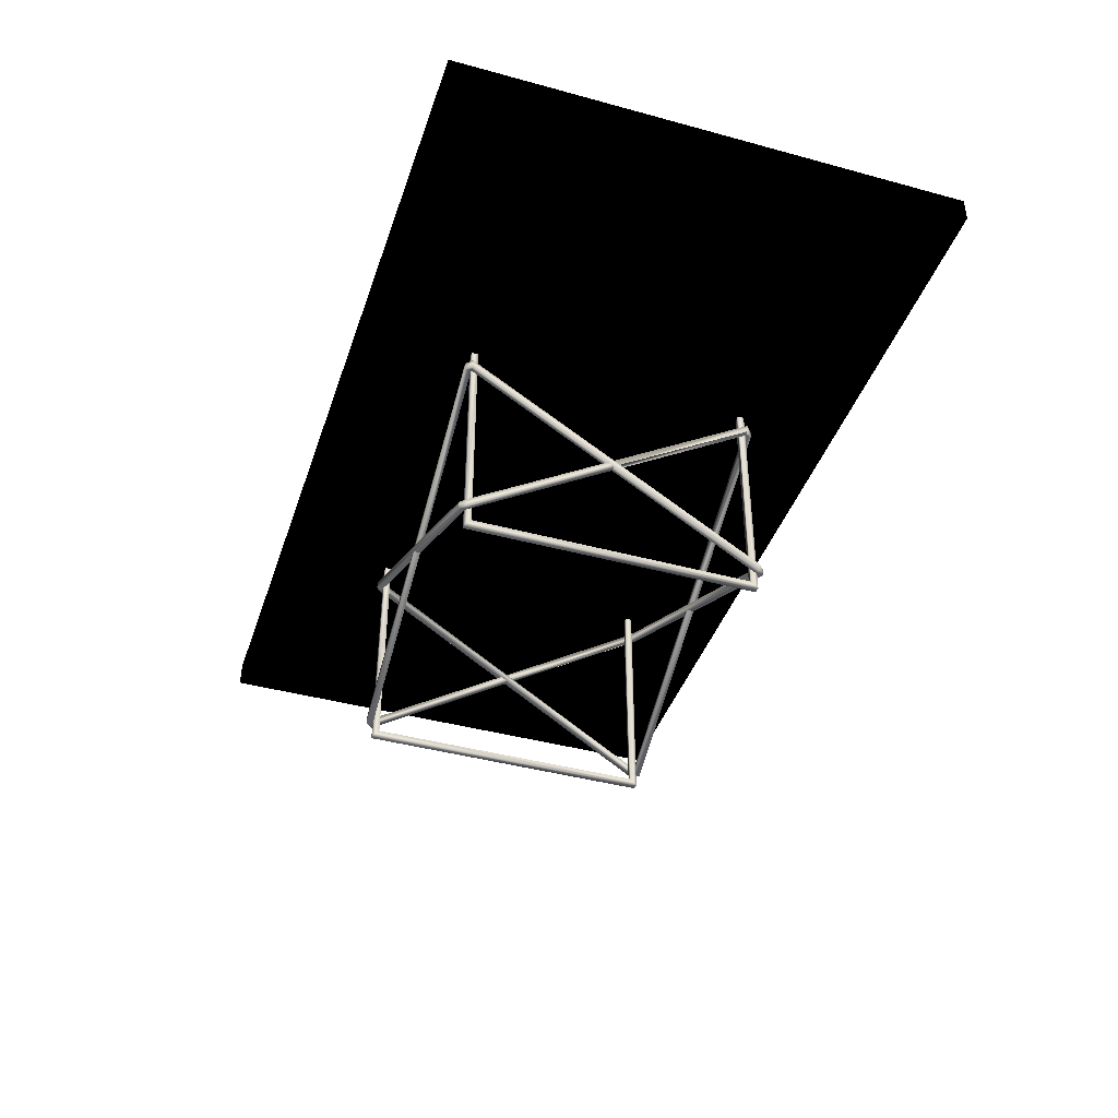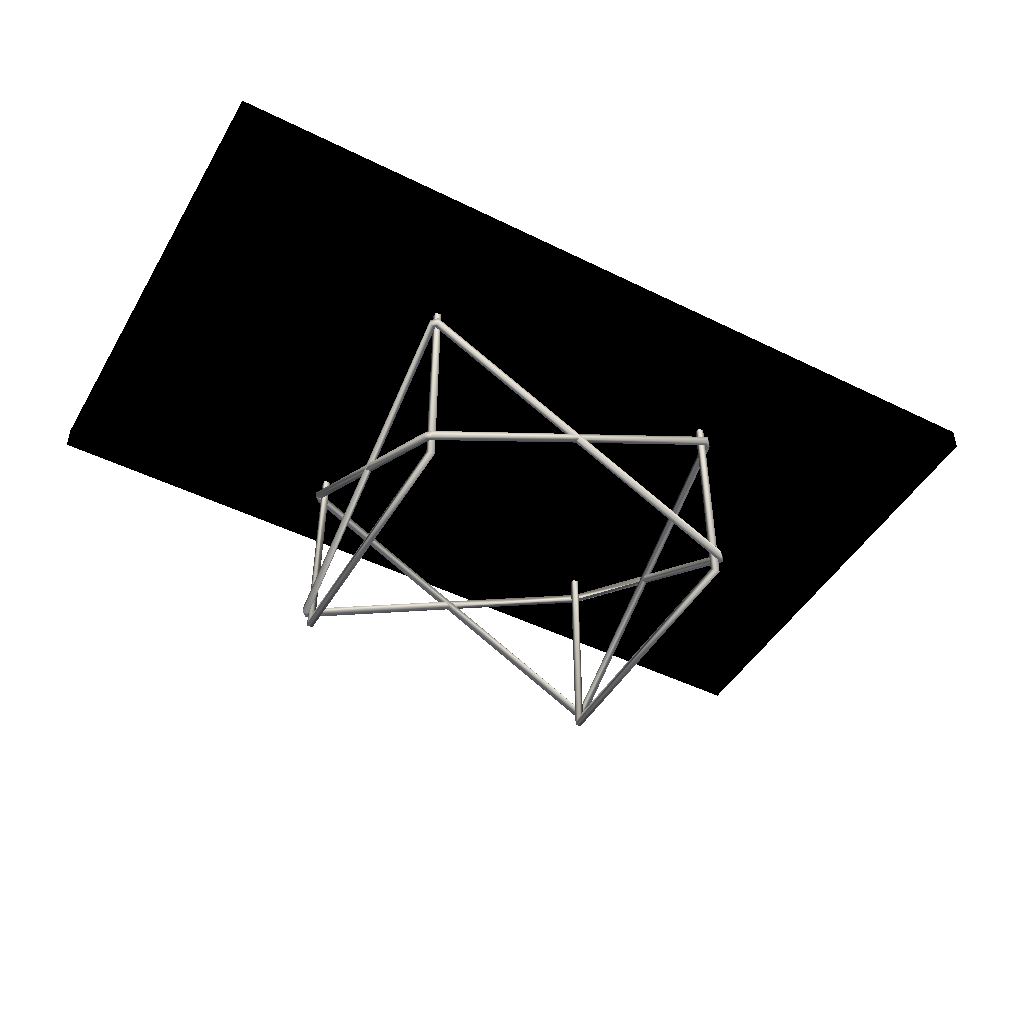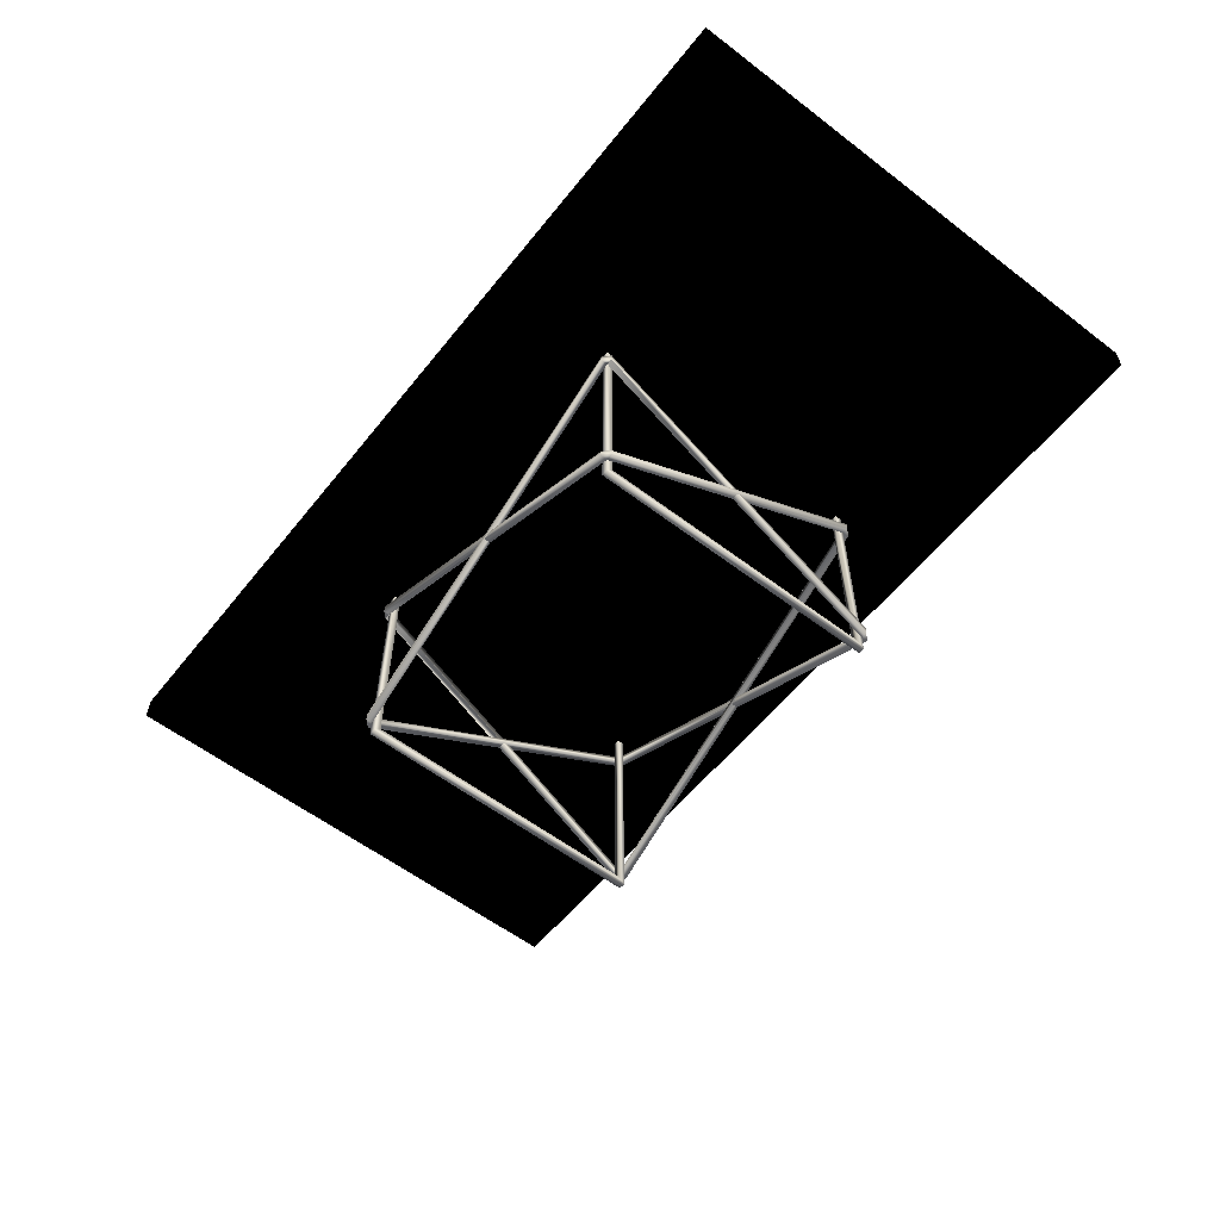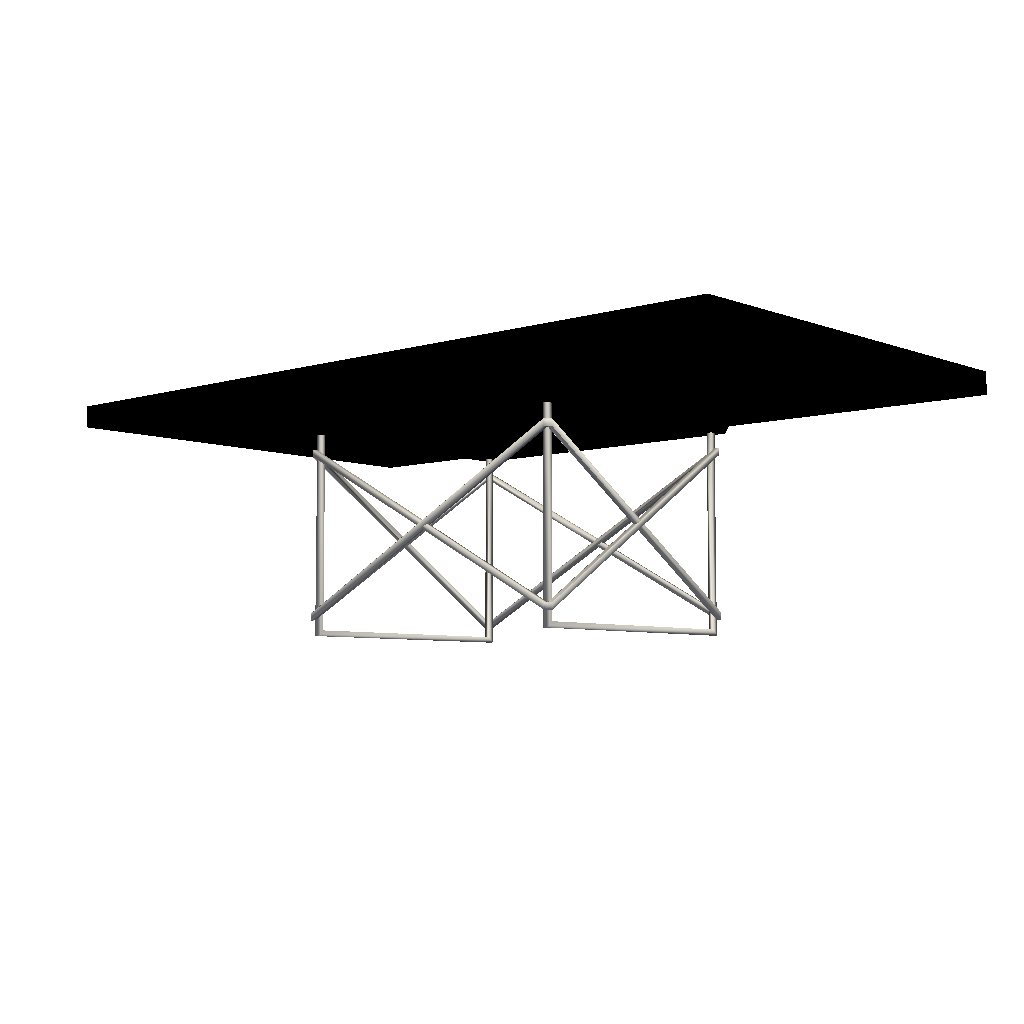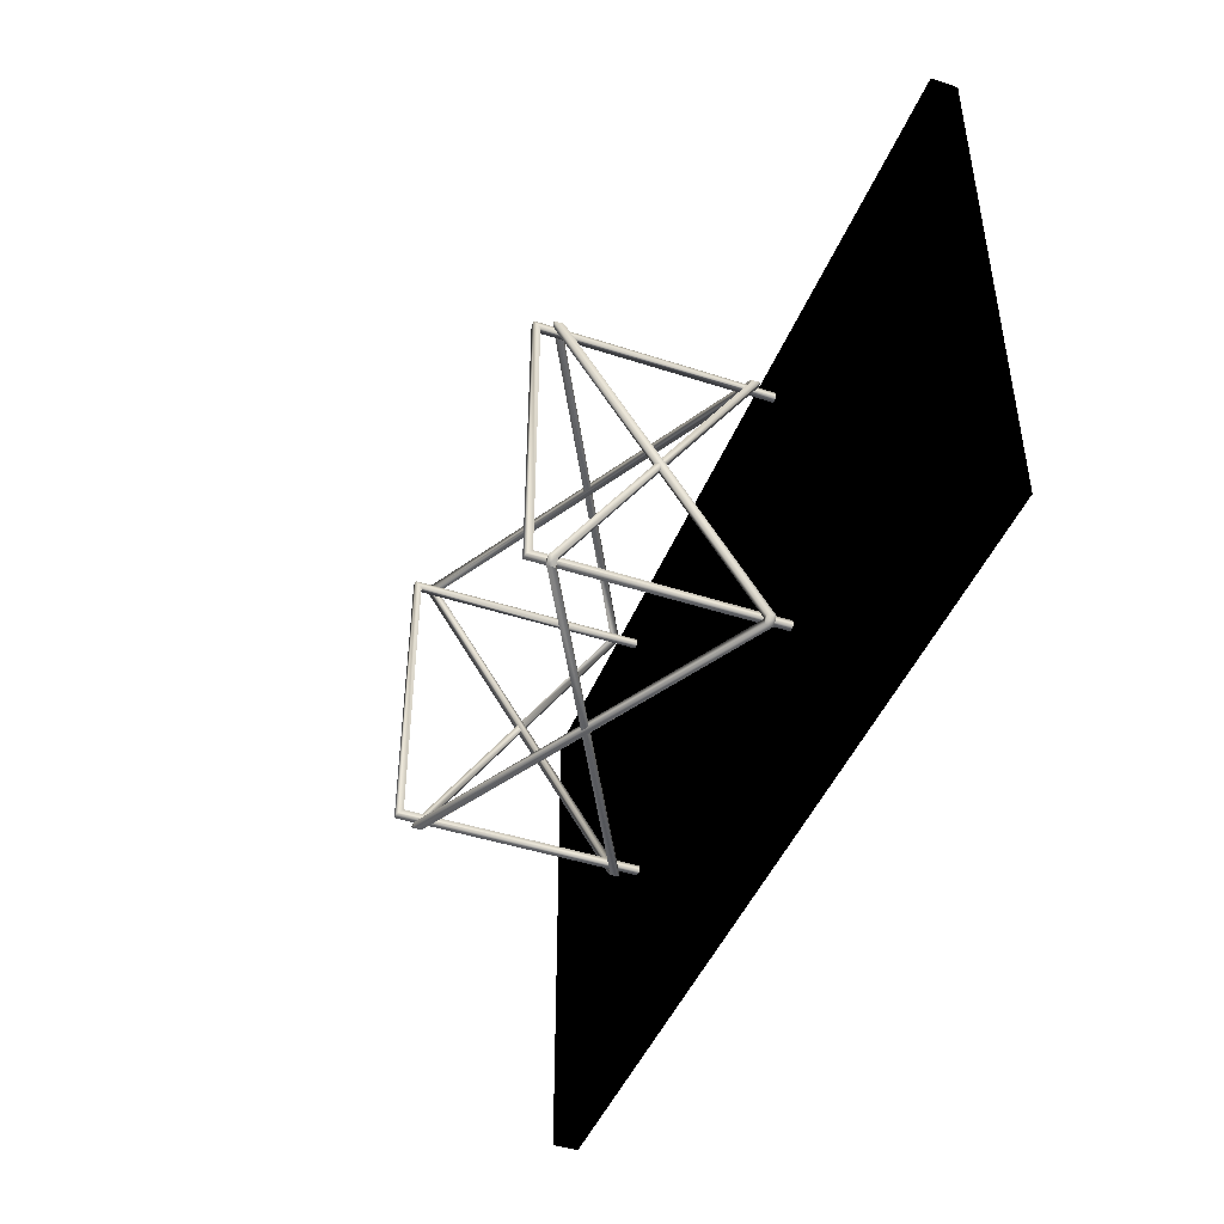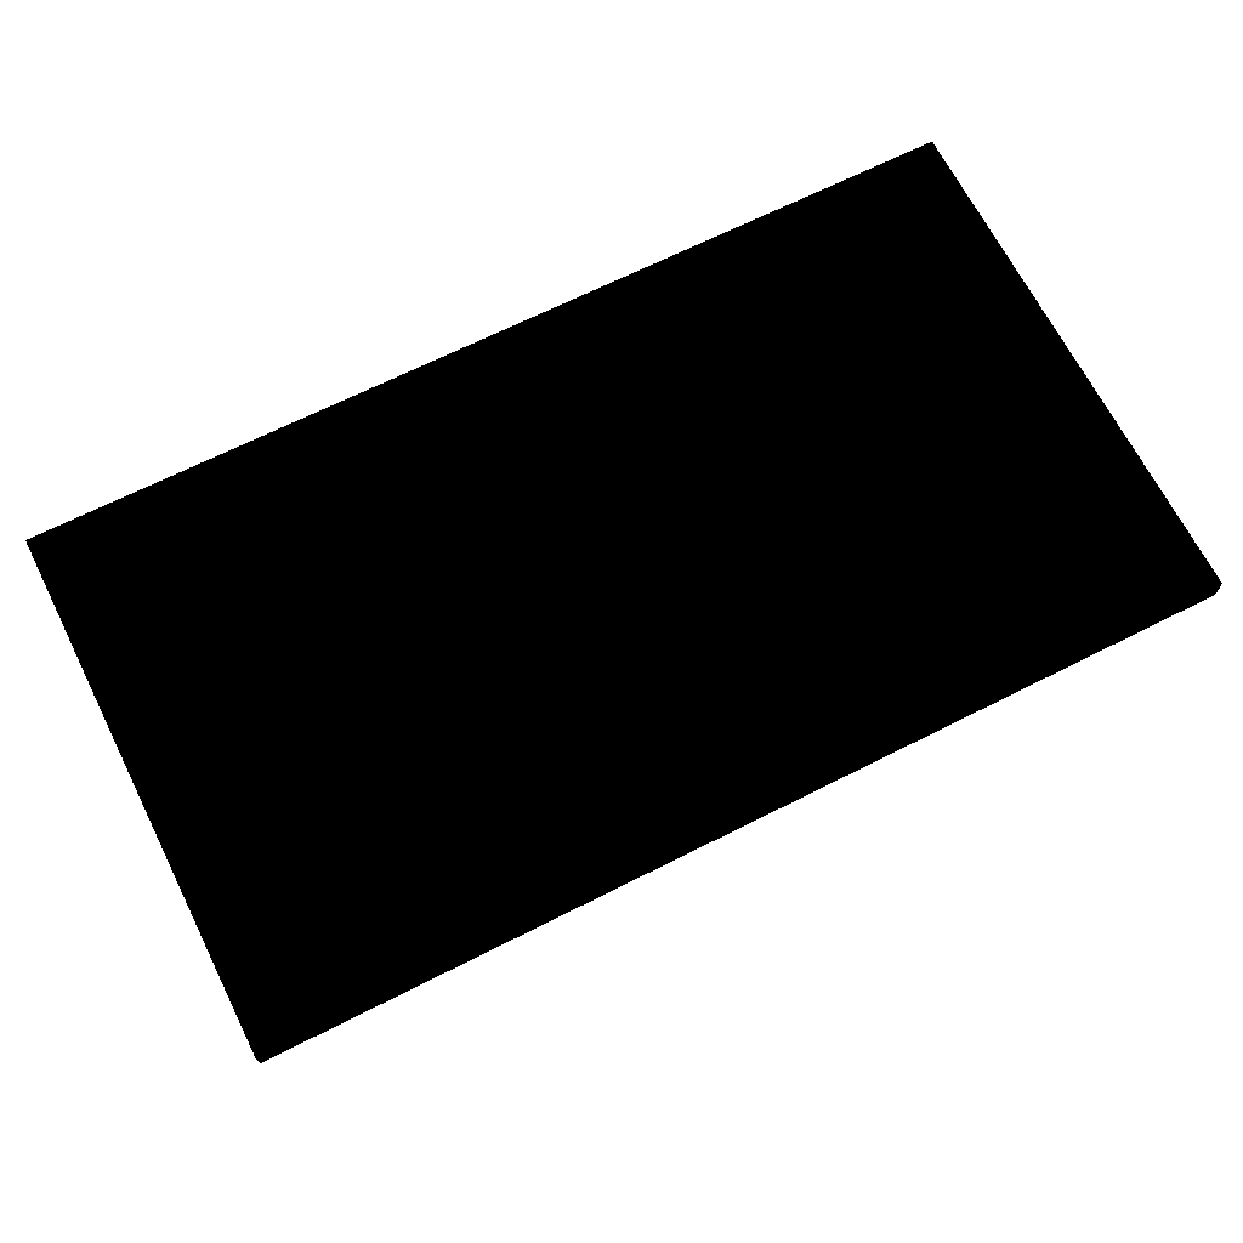
<metadata>
{"format":"obj","ext":"obj","renderer":"f3d","projection":"perspective","resolution":1024,"background":"white","views":[{"elev":-41.4,"azim":-108.2,"up":"+Y"},{"elev":-46.8,"azim":150.8,"up":"+Y"},{"elev":-57.9,"azim":51.7,"up":"+Y"},{"elev":-6.0,"azim":41.9,"up":"+Y"},{"elev":-44.4,"azim":69.1,"up":"+Z"},{"elev":68.1,"azim":153.2,"up":"+Y"}]}
</metadata>
<code>
v 0.6831 0.2889 0.1104
v 0.6831 0.2625 0.1236
v 0.3235 0.2889 0.1104
v 0.3235 0.2625 0.1236
v 0.6831 0.2889 0.4634
v 0.3235 0.2889 0.4634
v 0.6831 0.2625 0.4503
v 0.3235 0.2625 0.4503
v 0.6963 0.2889 0.114
v 0.6897 0.2625 0.1254
v 0.6945 0.2625 0.1302
v 0.706 0.2889 0.1237
v 0.6963 0.2625 0.1369
v 0.7095 0.2889 0.1369
v 0.7095 0.2889 0.437
v 0.6963 0.2625 0.437
v 0.6945 0.2625 0.4436
v 0.706 0.2889 0.4502
v 0.6897 0.2625 0.4485
v 0.6963 0.2889 0.4599
v 0.3103 0.2889 0.114
v 0.3169 0.2625 0.1254
v 0.3121 0.2625 0.1302
v 0.3007 0.2889 0.1237
v 0.3103 0.2625 0.1369
v 0.2972 0.2889 0.1369
v 0.2972 0.2889 0.437
v 0.3103 0.2625 0.437
v 0.3121 0.2625 0.4436
v 0.3007 0.2889 0.4502
v 0.3169 0.2625 0.4485
v 0.3103 0.2889 0.4599
v 0.975 0.3152 0.5528
v 0.975 0.3152 0.025
v 0.025 0.3152 0.5528
v 0.025 0.3152 0.025
v 0.025 0.2889 0.5528
v 0.025 0.2889 0.025
v 0.975 0.2889 0.025
v 0.975 0.2889 0.5528
v 0.6831 0.04333 0.437
v 0.6898 0.04323 0.437
v 0.6831 0.04333 0.4436
v 0.6831 0.05137 0.4436
v 0.6898 0.05137 0.437
v 0.6832 0.05137 0.437
v 0.6897 0.2361 0.437
v 0.6831 0.2361 0.4436
v 0.6831 0.2361 0.437
v 0.6831 0.2443 0.437
v 0.6831 0.2443 0.4436
v 0.6897 0.2443 0.437
v 0.6831 0.04333 0.1369
v 0.6831 0.04333 0.1302
v 0.6898 0.04323 0.1369
v 0.6831 0.05137 0.1302
v 0.6898 0.05137 0.1369
v 0.6832 0.05137 0.1369
v 0.6897 0.2361 0.1369
v 0.6831 0.2361 0.1369
v 0.6831 0.2361 0.1302
v 0.6831 0.2443 0.1369
v 0.6897 0.2443 0.1369
v 0.6831 0.2443 0.1302
v 0.3235 0.04333 0.437
v 0.3235 0.04333 0.4436
v 0.3169 0.04323 0.437
v 0.3235 0.05137 0.4436
v 0.3169 0.05137 0.437
v 0.3235 0.05137 0.437
v 0.3169 0.2361 0.437
v 0.3235 0.2361 0.437
v 0.3235 0.2361 0.4436
v 0.3235 0.2443 0.437
v 0.3169 0.2443 0.437
v 0.3235 0.2443 0.4436
v 0.3235 0.04333 0.1369
v 0.3169 0.04323 0.1369
v 0.3235 0.04333 0.1302
v 0.3235 0.05137 0.1302
v 0.3169 0.05137 0.1369
v 0.3235 0.05137 0.1369
v 0.3169 0.2361 0.1369
v 0.3235 0.2361 0.1302
v 0.3235 0.2361 0.1369
v 0.3235 0.2443 0.1369
v 0.3235 0.2443 0.1302
v 0.3169 0.2443 0.1369
v 0.5033 0.1399 0.4436
v 0.5033 0.1399 0.437
v 0.496 0.1438 0.4436
v 0.496 0.1438 0.437
v 0.5033 0.1477 0.4436
v 0.5033 0.1477 0.437
v 0.5106 0.1438 0.4436
v 0.6831 0.0511 0.4436
v 0.5106 0.1438 0.437
v 0.6831 0.0511 0.437
v 0.3235 0.05137 0.437
v 0.3235 0.0511 0.4436
v 0.3235 0.0511 0.437
v 0.5033 0.1399 0.1302
v 0.5033 0.1399 0.1369
v 0.496 0.1438 0.1302
v 0.496 0.1438 0.1369
v 0.5033 0.1477 0.1302
v 0.5033 0.1477 0.1369
v 0.5106 0.1438 0.1302
v 0.5106 0.1438 0.1369
v 0.6831 0.0511 0.1302
v 0.6831 0.0511 0.1369
v 0.3235 0.05137 0.1369
v 0.3235 0.0511 0.1302
v 0.3235 0.0511 0.1369
v 0.6898 0.1477 0.2869
v 0.6832 0.1477 0.2869
v 0.6898 0.1438 0.2809
v 0.6832 0.1438 0.2809
v 0.6898 0.1399 0.2869
v 0.6832 0.04323 0.1369
v 0.6832 0.1399 0.2869
v 0.6898 0.1438 0.293
v 0.6897 0.2364 0.437
v 0.6832 0.1438 0.293
v 0.6831 0.2364 0.437
v 0.6832 0.04323 0.437
v 0.6898 0.05105 0.437
v 0.6832 0.05105 0.437
v 0.3169 0.1477 0.2869
v 0.3235 0.1477 0.2869
v 0.3169 0.1438 0.2809
v 0.3235 0.1438 0.2809
v 0.3235 0.04323 0.1369
v 0.3169 0.1399 0.2869
v 0.3235 0.1399 0.2869
v 0.3169 0.1438 0.293
v 0.3169 0.2364 0.437
v 0.3235 0.1438 0.293
v 0.3235 0.2364 0.437
v 0.3235 0.04323 0.437
v 0.3169 0.05105 0.437
v 0.3235 0.05105 0.437
v 0.6765 0.2625 0.4304
v 0.6831 0.2625 0.4304
v 0.6765 0.03159 0.4304
v 0.6832 0.03159 0.4304
v 0.6765 0.03159 0.1435
v 0.6832 0.03159 0.1435
v 0.6765 0.2625 0.1435
v 0.6831 0.2625 0.1435
v 0.6765 0.2625 0.1369
v 0.6831 0.2625 0.1369
v 0.6765 0.025 0.1369
v 0.6832 0.025 0.1369
v 0.6765 0.025 0.437
v 0.6832 0.025 0.437
v 0.6765 0.2625 0.437
v 0.6831 0.2625 0.437
v 0.3301 0.2625 0.4304
v 0.3301 0.03159 0.4304
v 0.3235 0.2625 0.4304
v 0.3235 0.03159 0.4304
v 0.3301 0.03159 0.1435
v 0.3235 0.03159 0.1435
v 0.3301 0.2625 0.1435
v 0.3235 0.2625 0.1435
v 0.3301 0.2625 0.1369
v 0.3301 0.025 0.1369
v 0.3235 0.2625 0.1369
v 0.3235 0.025 0.1369
v 0.3301 0.025 0.437
v 0.3235 0.025 0.437
v 0.3301 0.2625 0.437
v 0.3235 0.2625 0.437
f 1 2 3
f 4 3 2
f 5 6 7
f 8 7 6
f 1 9 2
f 10 2 9
f 11 10 12
f 9 12 10
f 13 11 14
f 12 14 11
f 15 16 14
f 13 14 16
f 17 16 18
f 15 18 16
f 19 17 20
f 18 20 17
f 19 20 7
f 5 7 20
f 3 4 21
f 22 21 4
f 23 24 22
f 21 22 24
f 25 26 23
f 24 23 26
f 27 26 28
f 25 28 26
f 29 30 28
f 27 28 30
f 31 32 29
f 30 29 32
f 31 8 32
f 6 32 8
f 6 5 32
f 30 32 5
f 30 5 27
f 26 27 5
f 26 5 24
f 21 24 5
f 21 5 3
f 1 3 5
f 1 5 9
f 12 9 5
f 12 5 14
f 15 14 5
f 15 5 18
f 20 18 5
f 33 34 35
f 36 35 34
f 35 36 37
f 38 37 36
f 36 34 38
f 39 38 34
f 34 33 39
f 40 39 33
f 33 35 40
f 37 40 35
f 1 3 2
f 4 2 3
f 5 7 6
f 8 6 7
f 1 2 9
f 10 9 2
f 11 12 10
f 9 10 12
f 13 14 11
f 12 11 14
f 15 14 16
f 13 16 14
f 17 18 16
f 15 16 18
f 19 20 17
f 18 17 20
f 19 7 20
f 5 20 7
f 3 21 4
f 22 4 21
f 23 22 24
f 21 24 22
f 25 23 26
f 24 26 23
f 27 28 26
f 25 26 28
f 29 28 30
f 27 30 28
f 31 29 32
f 30 32 29
f 31 32 8
f 6 8 32
f 6 32 5
f 30 5 32
f 30 27 5
f 26 5 27
f 26 24 5
f 21 5 24
f 21 3 5
f 1 5 3
f 1 9 5
f 12 5 9
f 12 14 5
f 15 5 14
f 15 18 5
f 20 5 18
f 33 35 34
f 36 34 35
f 35 37 36
f 38 36 37
f 36 38 34
f 39 34 38
f 34 39 33
f 40 33 39
f 33 40 35
f 37 35 40
f 41 42 43
f 44 43 45
f 42 45 43
f 46 44 45
f 47 48 49
f 50 51 52
f 47 52 48
f 51 48 52
f 53 54 55
f 56 57 54
f 55 54 57
f 58 57 56
f 59 60 61
f 62 63 64
f 59 61 63
f 64 63 61
f 65 66 67
f 68 69 66
f 67 66 69
f 70 69 68
f 71 72 73
f 74 75 76
f 71 73 75
f 76 75 73
f 77 78 79
f 80 79 81
f 78 81 79
f 82 80 81
f 83 84 85
f 86 87 88
f 83 88 84
f 87 84 88
f 43 89 41
f 90 41 89
f 91 73 92
f 72 92 73
f 76 93 74
f 94 74 93
f 95 96 97
f 98 97 96
f 51 50 68
f 99 68 50
f 66 65 48
f 49 48 65
f 93 76 91
f 73 91 76
f 96 95 43
f 89 43 95
f 100 66 51
f 48 51 66
f 94 92 74
f 72 74 92
f 98 41 97
f 90 97 41
f 101 50 65
f 49 65 50
f 54 53 102
f 103 102 53
f 104 105 84
f 85 84 105
f 87 86 106
f 107 106 86
f 108 109 110
f 111 110 109
f 64 80 62
f 112 62 80
f 79 61 77
f 60 77 61
f 106 104 87
f 84 87 104
f 110 54 108
f 102 108 54
f 113 64 79
f 61 79 64
f 107 86 105
f 85 105 86
f 111 109 53
f 103 53 109
f 114 77 62
f 60 62 77
f 52 115 50
f 116 50 115
f 117 57 118
f 58 118 57
f 55 119 120
f 121 120 119
f 122 123 124
f 125 124 123
f 42 126 59
f 60 59 126
f 63 62 127
f 128 127 62
f 55 57 119
f 117 119 57
f 47 122 52
f 115 52 122
f 63 45 59
f 42 59 45
f 120 121 58
f 118 58 121
f 49 50 124
f 116 124 50
f 62 60 46
f 126 46 60
f 75 74 129
f 130 129 74
f 131 132 81
f 82 81 132
f 78 133 134
f 135 134 133
f 136 137 138
f 139 138 137
f 67 83 140
f 85 140 83
f 88 141 86
f 142 86 141
f 78 134 81
f 131 81 134
f 71 75 136
f 129 136 75
f 88 83 69
f 67 69 83
f 133 82 135
f 132 135 82
f 72 138 74
f 130 74 138
f 86 70 85
f 140 85 70
f 143 144 145
f 146 145 144
f 145 146 147
f 148 147 146
f 147 148 149
f 150 149 148
f 151 152 153
f 154 153 152
f 153 154 155
f 156 155 154
f 155 156 157
f 158 157 156
f 151 153 149
f 147 149 153
f 153 155 147
f 145 147 155
f 155 157 145
f 143 145 157
f 152 150 154
f 148 154 150
f 154 148 156
f 146 156 148
f 156 146 158
f 144 158 146
f 159 160 161
f 162 161 160
f 160 163 162
f 164 162 163
f 163 165 164
f 166 164 165
f 167 168 169
f 170 169 168
f 168 171 170
f 172 170 171
f 171 173 172
f 174 172 173
f 167 165 168
f 163 168 165
f 168 163 171
f 160 171 163
f 171 160 173
f 159 173 160
f 169 170 166
f 164 166 170
f 170 172 164
f 162 164 172
f 172 174 162
f 161 162 174

</code>
